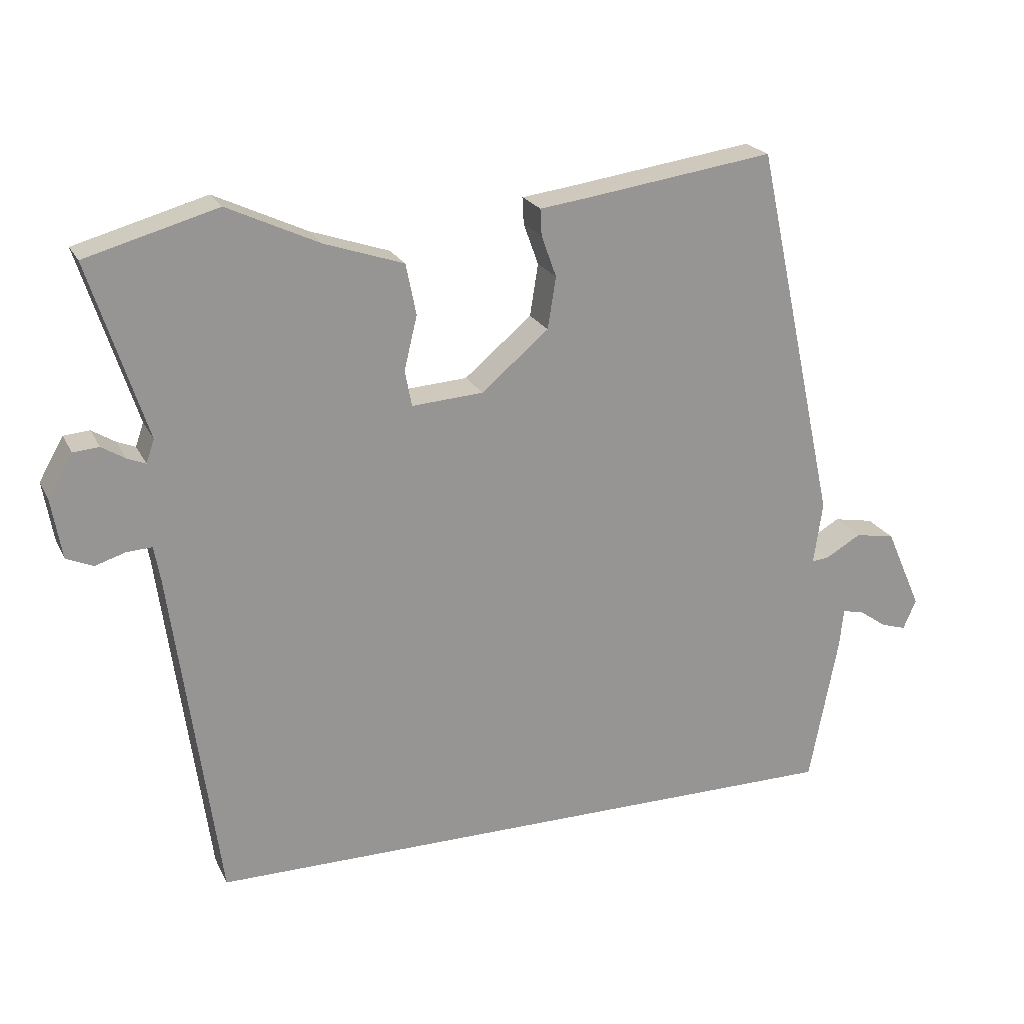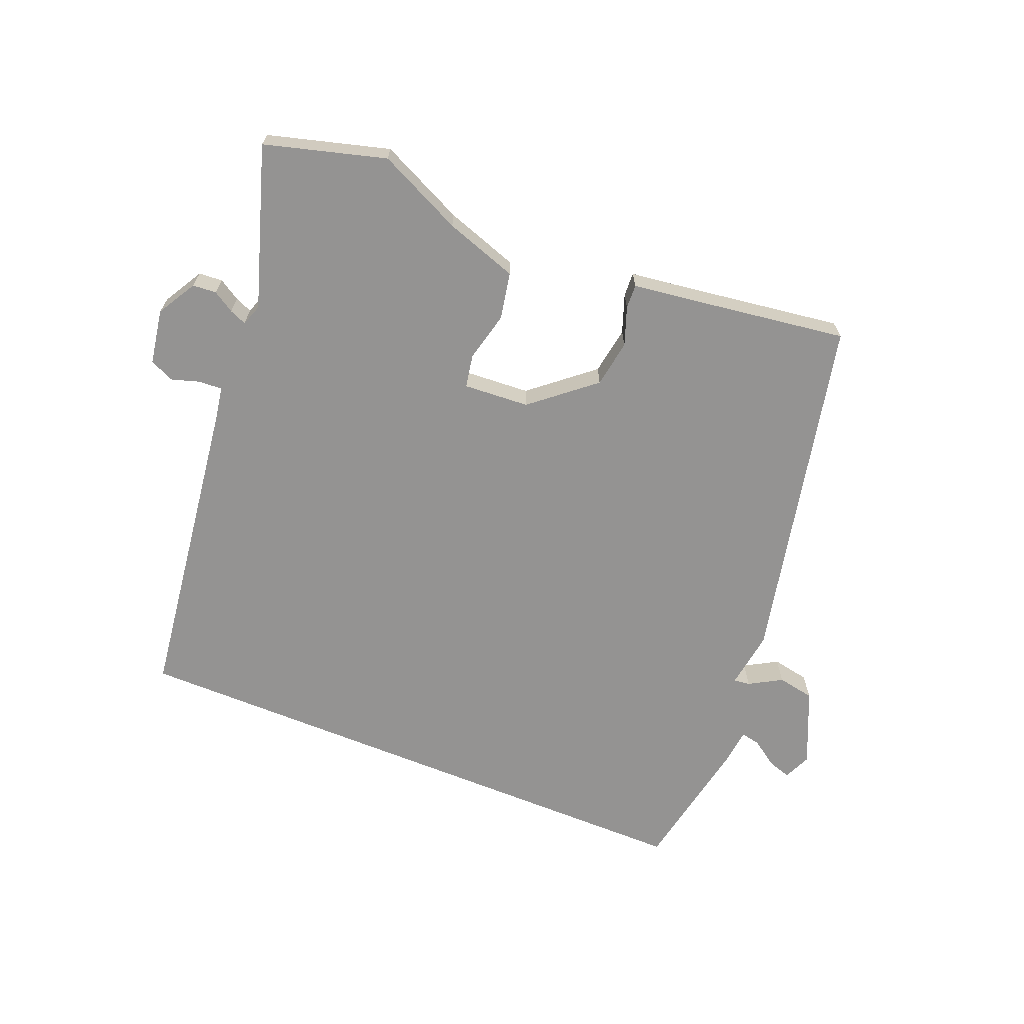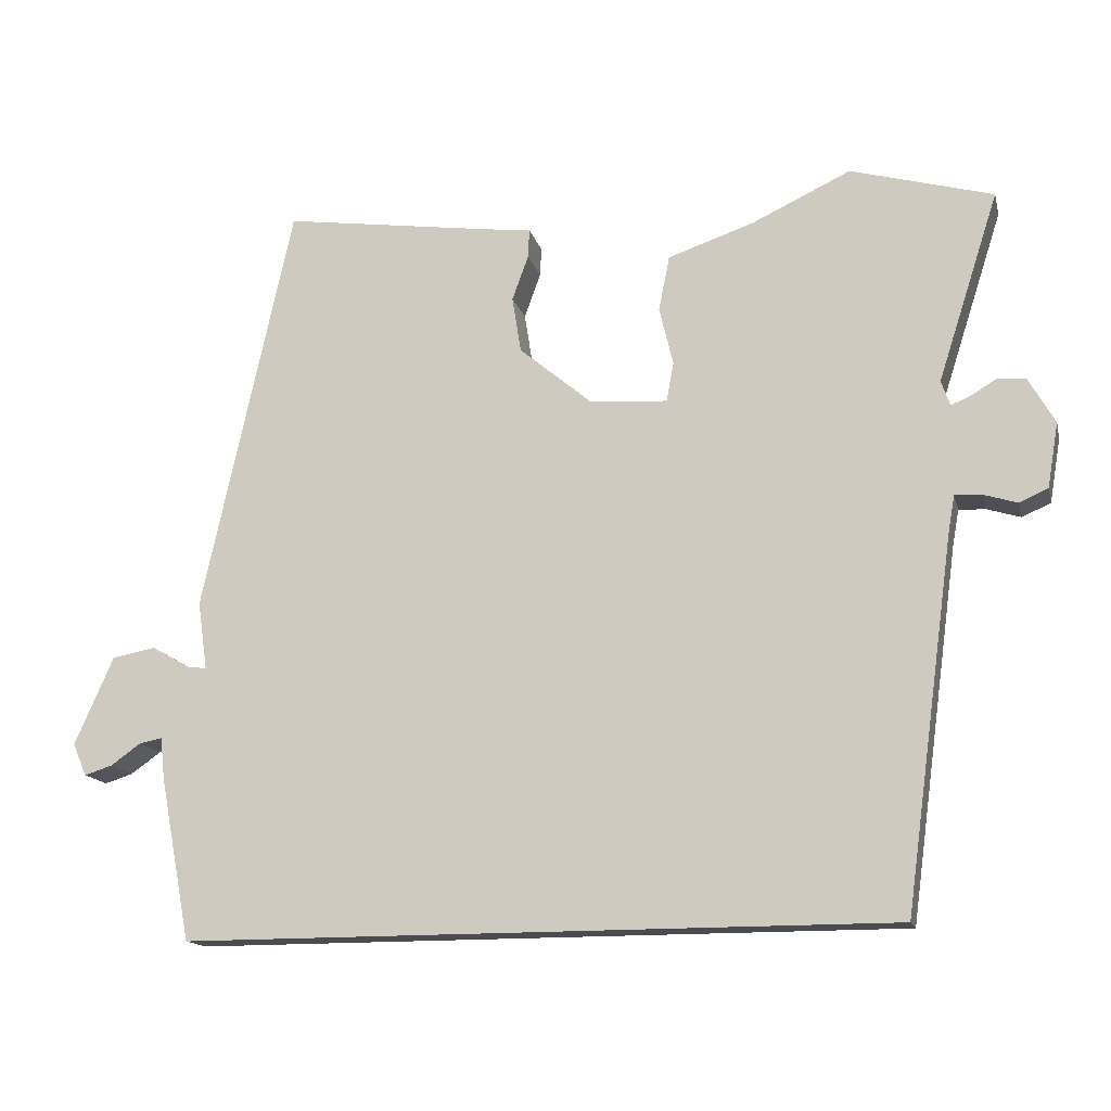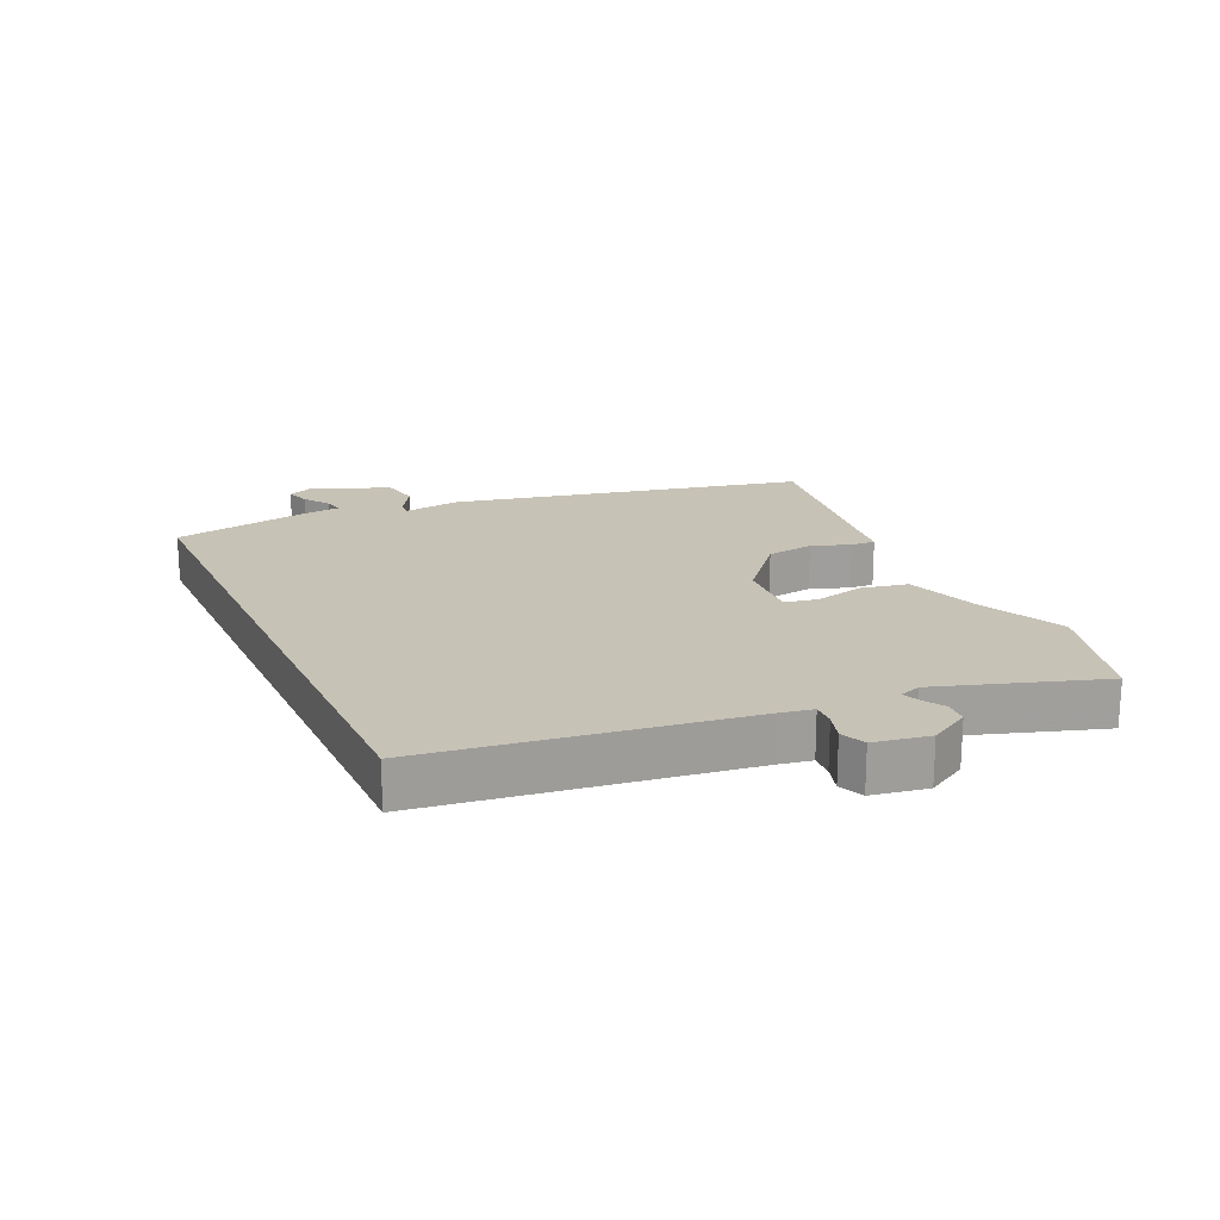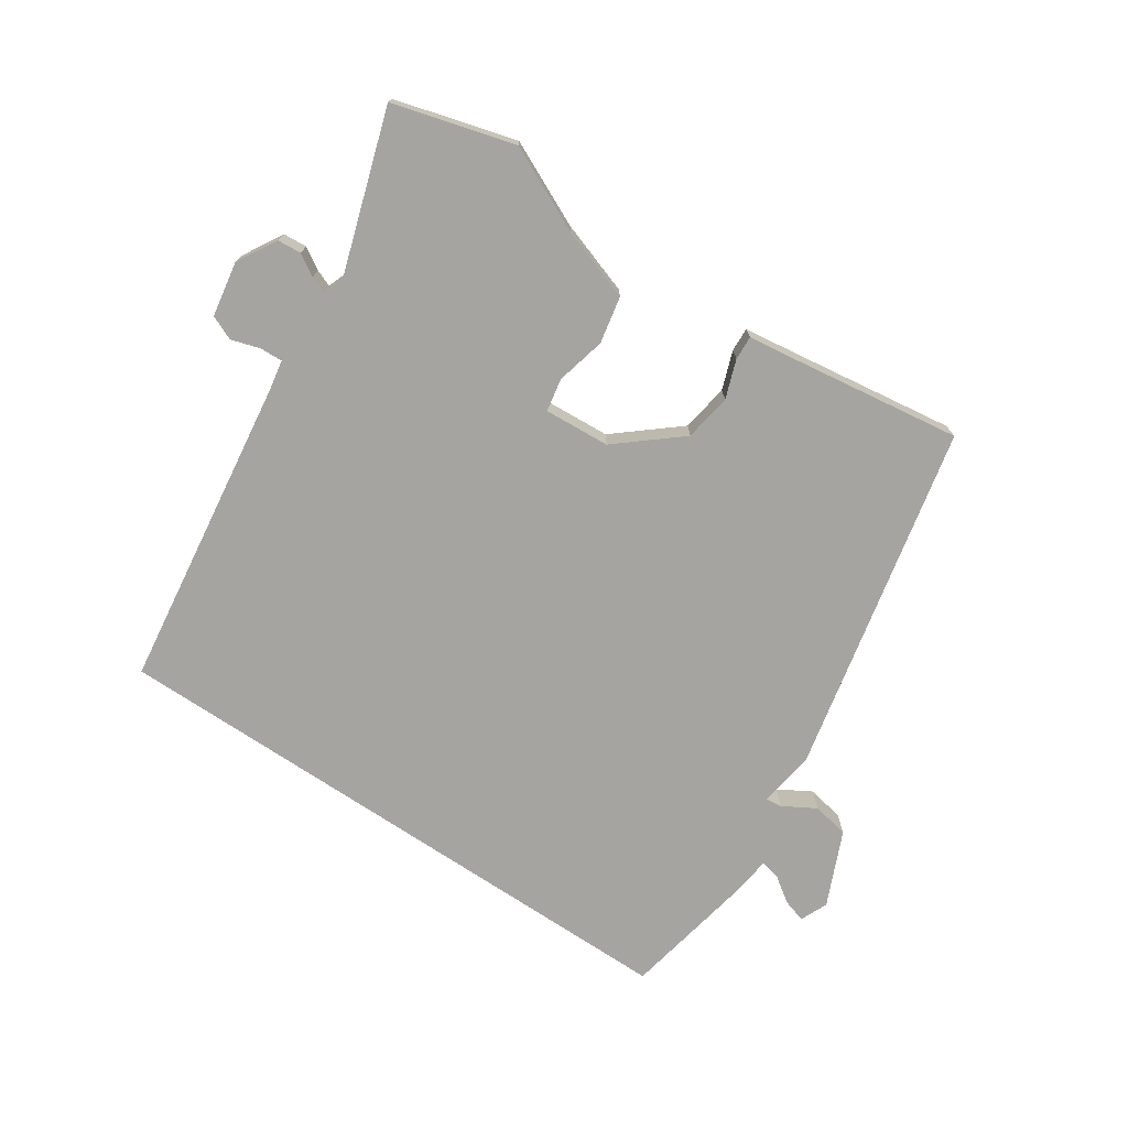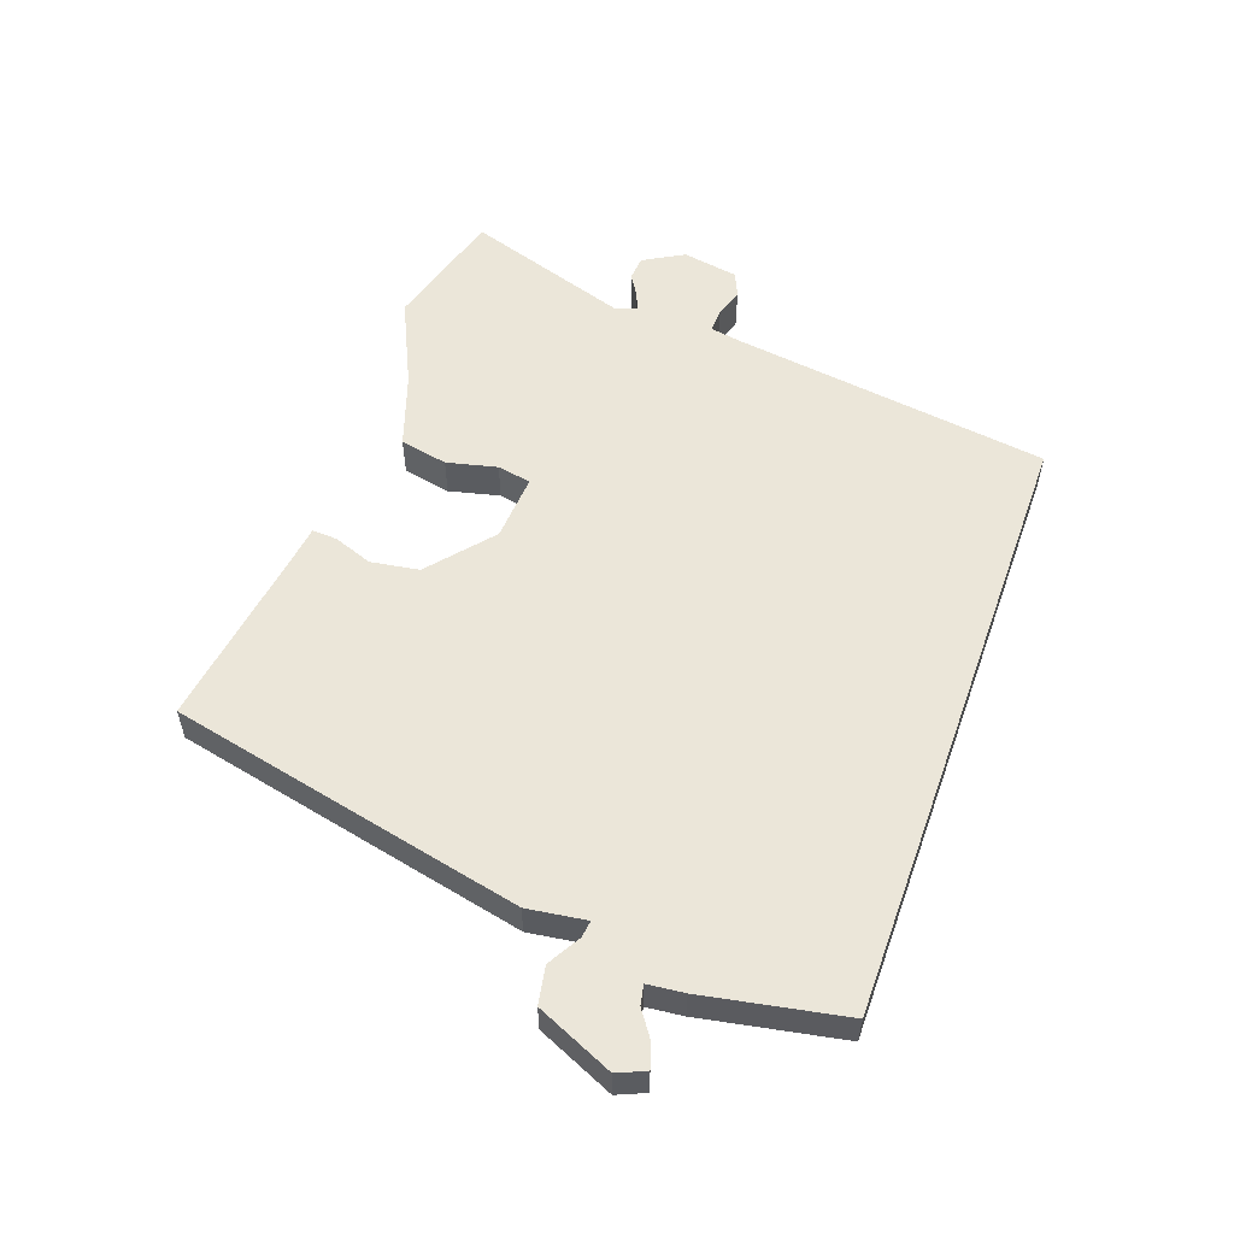
<metadata>
{"format":"obj","ext":"obj","renderer":"f3d","projection":"perspective","resolution":1024,"background":"white","views":[{"elev":22.0,"azim":-20.6,"up":"+Z"},{"elev":-66.8,"azim":-22.2,"up":"+Y"},{"elev":-15.0,"azim":-166.4,"up":"+Z"},{"elev":19.3,"azim":-114.6,"up":"+Y"},{"elev":-73.4,"azim":-33.8,"up":"+Y"},{"elev":55.5,"azim":109.8,"up":"+Y"}]}
</metadata>
<code>
v 0.363 0.07 0.524
v 0.485 0.07 -0.035
v 0.472 0.07 -0.127
v 0.498 0.07 -0.124
v 0.55 0.07 -0.094
v 0.609 0.07 -0.105
v 0.662 0.07 -0.225
v 0.643 0.07 -0.269
v 0.605 0.07 -0.257
v 0.564 0.07 -0.228
v 0.533 0.07 -0.222
v 0.527 0.07 -0.279
v 0.485 0.07 -0.5
v -0.479 0.07 -0.5
v -0.547 0.07 -0.001
v -0.556 0.07 0.05
v -0.593 0.07 0.048
v -0.638 0.07 0.034
v -0.677 0.07 0.051
v -0.692 0.07 0.139
v -0.656 0.07 0.202
v -0.618 0.07 0.205
v -0.584 0.07 0.184
v -0.557 0.07 0.173
v -0.545 0.07 0.207
v -0.628 0.07 0.464
v -0.435 0.07 0.518
v -0.3 0.07 0.455
v -0.184 0.07 0.416
v -0.169 0.07 0.341
v -0.188 0.07 0.262
v -0.178 0.07 0.209
v -0.073 0.07 0.216
v 0.026 0.07 0.299
v 0.038 0.07 0.375
v 0.016 0.07 0.436
v 0.014 0.07 0.475
v 0.083 0.07 0.484
v 0.363 0 0.524
v 0.485 0 -0.035
v 0.472 0 -0.127
v 0.498 0 -0.124
v 0.55 0 -0.094
v 0.609 0 -0.105
v 0.662 0 -0.225
v 0.643 0 -0.269
v 0.605 0 -0.257
v 0.564 0 -0.228
v 0.533 0 -0.222
v 0.527 0 -0.279
v 0.485 0 -0.5
v -0.479 0 -0.5
v -0.547 0 -0.001
v -0.556 0 0.05
v -0.593 0 0.048
v -0.638 0 0.034
v -0.677 0 0.051
v -0.692 0 0.139
v -0.656 0 0.202
v -0.618 0 0.205
v -0.584 0 0.184
v -0.557 0 0.173
v -0.545 0 0.207
v -0.628 0 0.464
v -0.435 0 0.518
v -0.3 0 0.455
v -0.184 0 0.416
v -0.169 0 0.341
v -0.188 0 0.262
v -0.178 0 0.209
v -0.073 0 0.216
v 0.026 0 0.299
v 0.038 0 0.375
v 0.016 0 0.436
v 0.014 0 0.475
v 0.083 0 0.484
f 35 36 37 38
f 34 35 38 1
f 33 34 1 2
f 32 33 2 3
f 28 29 30 31
f 28 31 32
f 25 26 27 28
f 24 25 28 32
f 20 21 22 23
f 20 23 24
f 17 18 19 20
f 16 17 20 24
f 15 16 24 32
f 11 12 13 14
f 11 14 15 32
f 7 8 9 10
f 4 5 6 7
f 3 4 7 10
f 3 10 11 32
f 76 75 74 73
f 39 76 73 72
f 40 39 72 71
f 41 40 71 70
f 69 68 67 66
f 70 69 66
f 66 65 64 63
f 70 66 63 62
f 61 60 59 58
f 62 61 58
f 58 57 56 55
f 62 58 55 54
f 70 62 54 53
f 52 51 50 49
f 70 53 52 49
f 48 47 46 45
f 45 44 43 42
f 48 45 42 41
f 70 49 48 41
f 1 39 40 2
f 2 40 41 3
f 3 41 42 4
f 4 42 43 5
f 5 43 44 6
f 6 44 45 7
f 7 45 46 8
f 8 46 47 9
f 9 47 48 10
f 10 48 49 11
f 11 49 50 12
f 12 50 51 13
f 13 51 52 14
f 14 52 53 15
f 15 53 54 16
f 16 54 55 17
f 17 55 56 18
f 18 56 57 19
f 19 57 58 20
f 20 58 59 21
f 21 59 60 22
f 22 60 61 23
f 23 61 62 24
f 24 62 63 25
f 25 63 64 26
f 26 64 65 27
f 27 65 66 28
f 28 66 67 29
f 29 67 68 30
f 30 68 69 31
f 31 69 70 32
f 32 70 71 33
f 33 71 72 34
f 34 72 73 35
f 35 73 74 36
f 36 74 75 37
f 37 75 76 38
f 38 76 39 1

</code>
